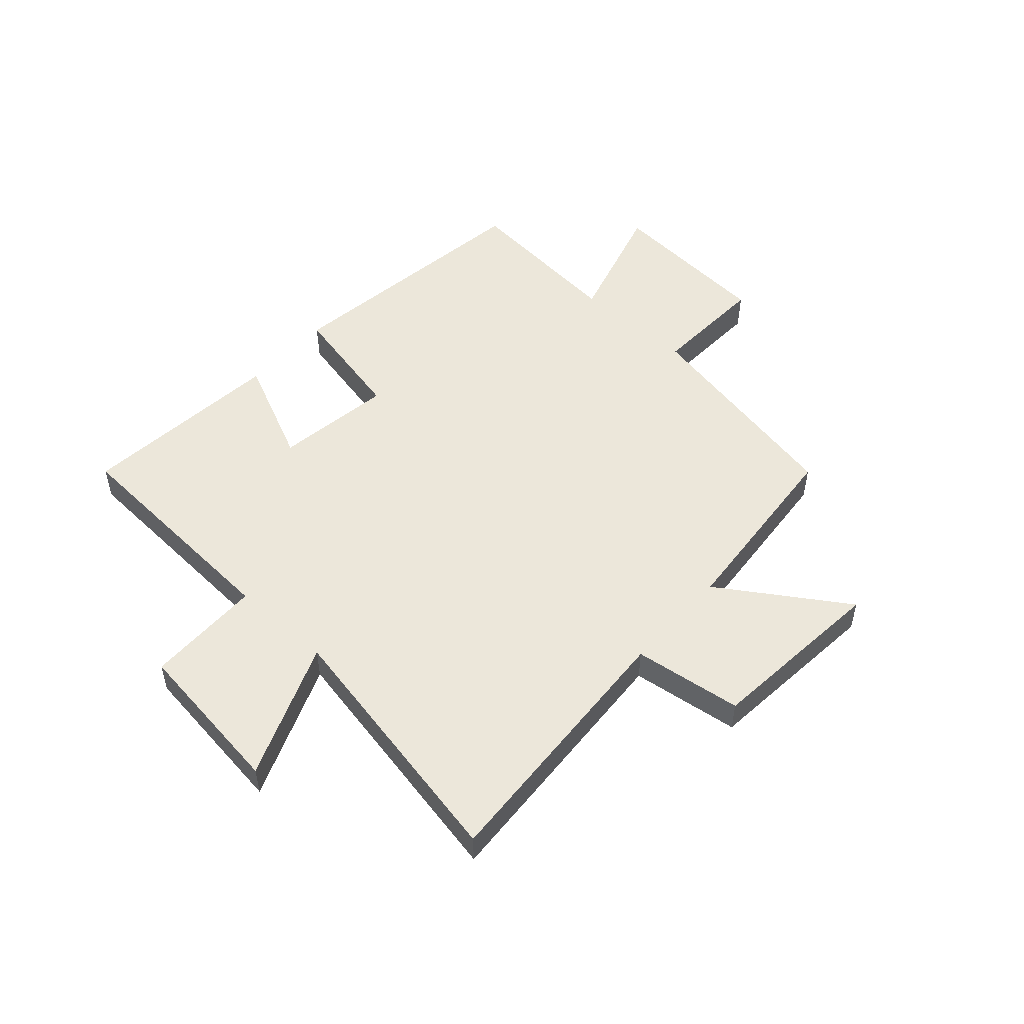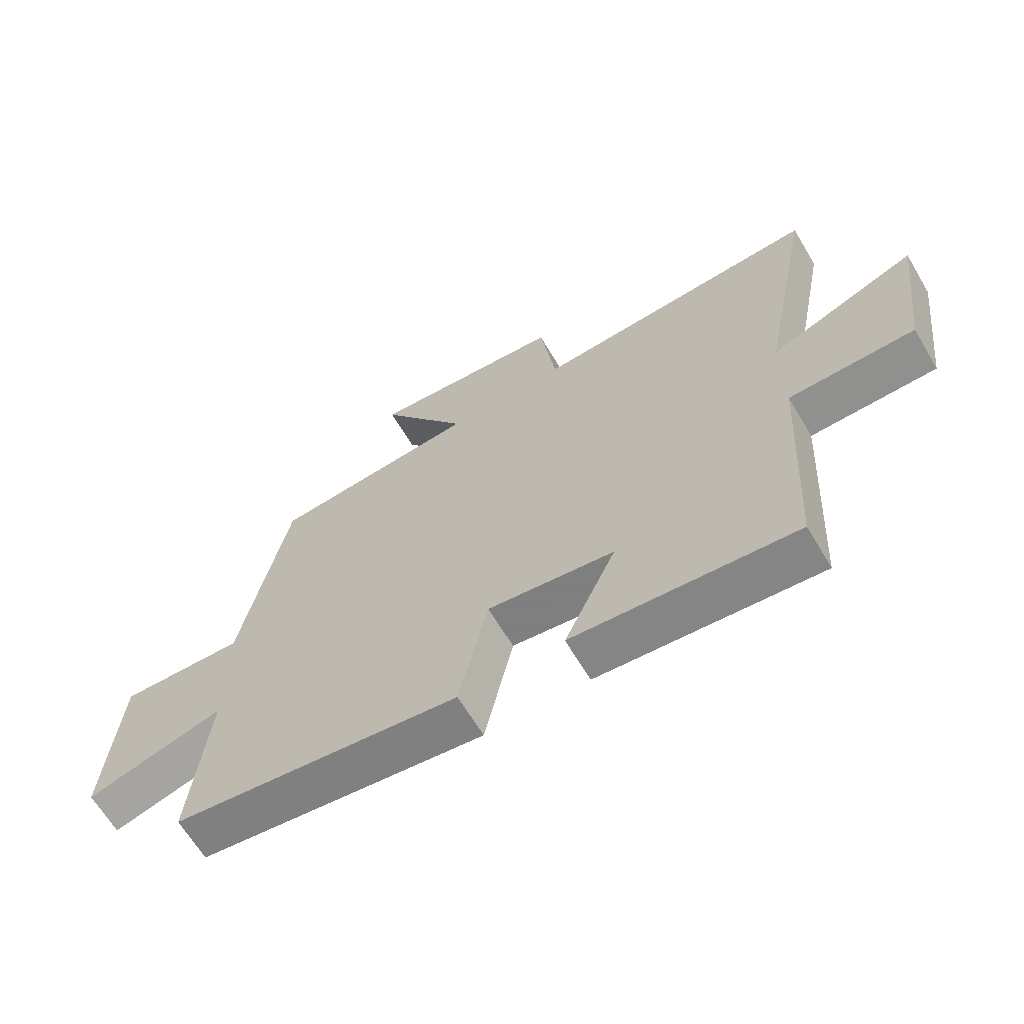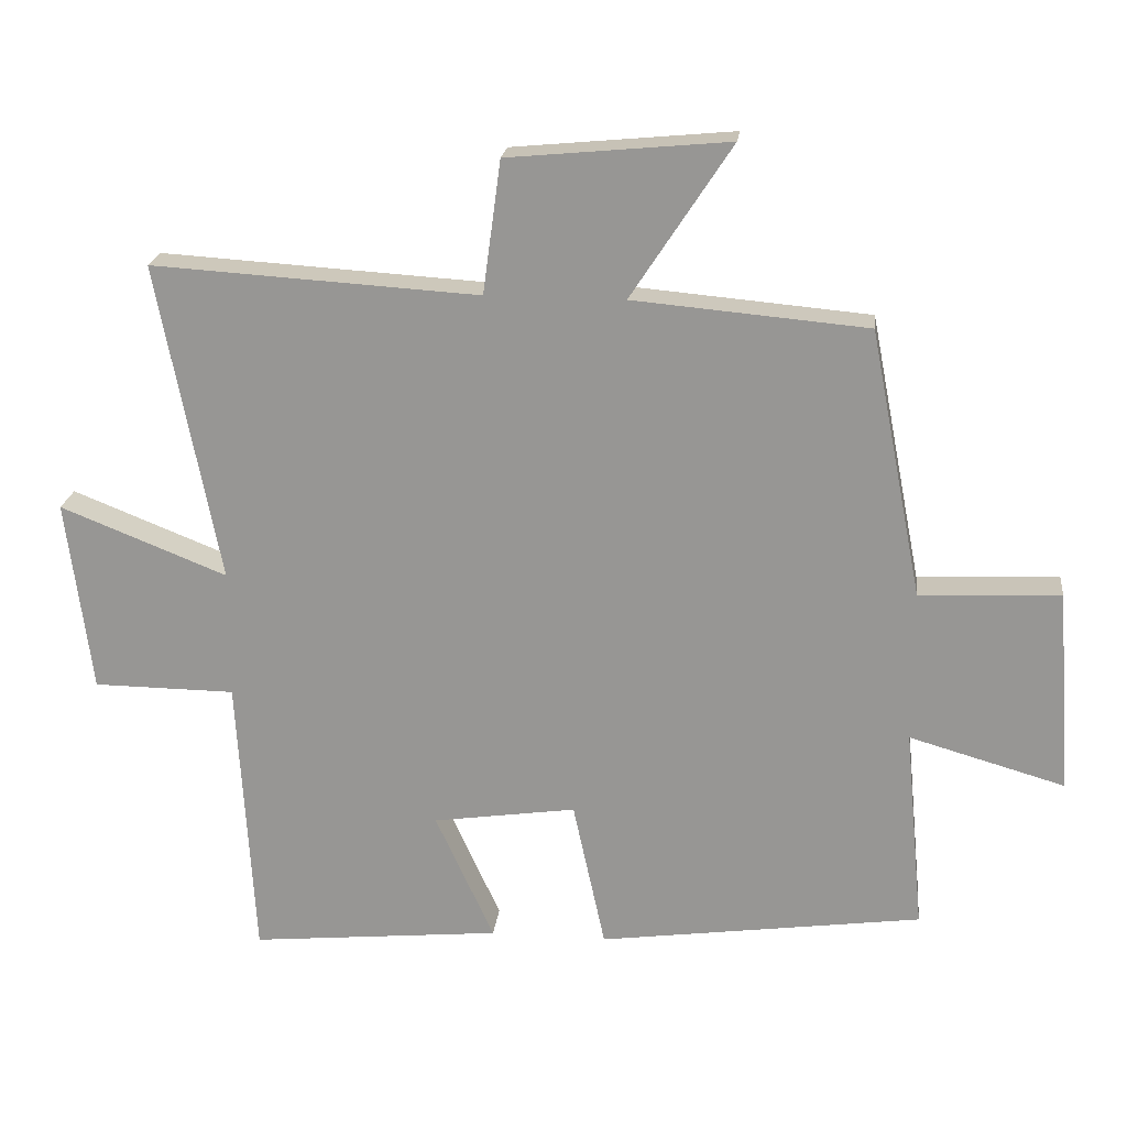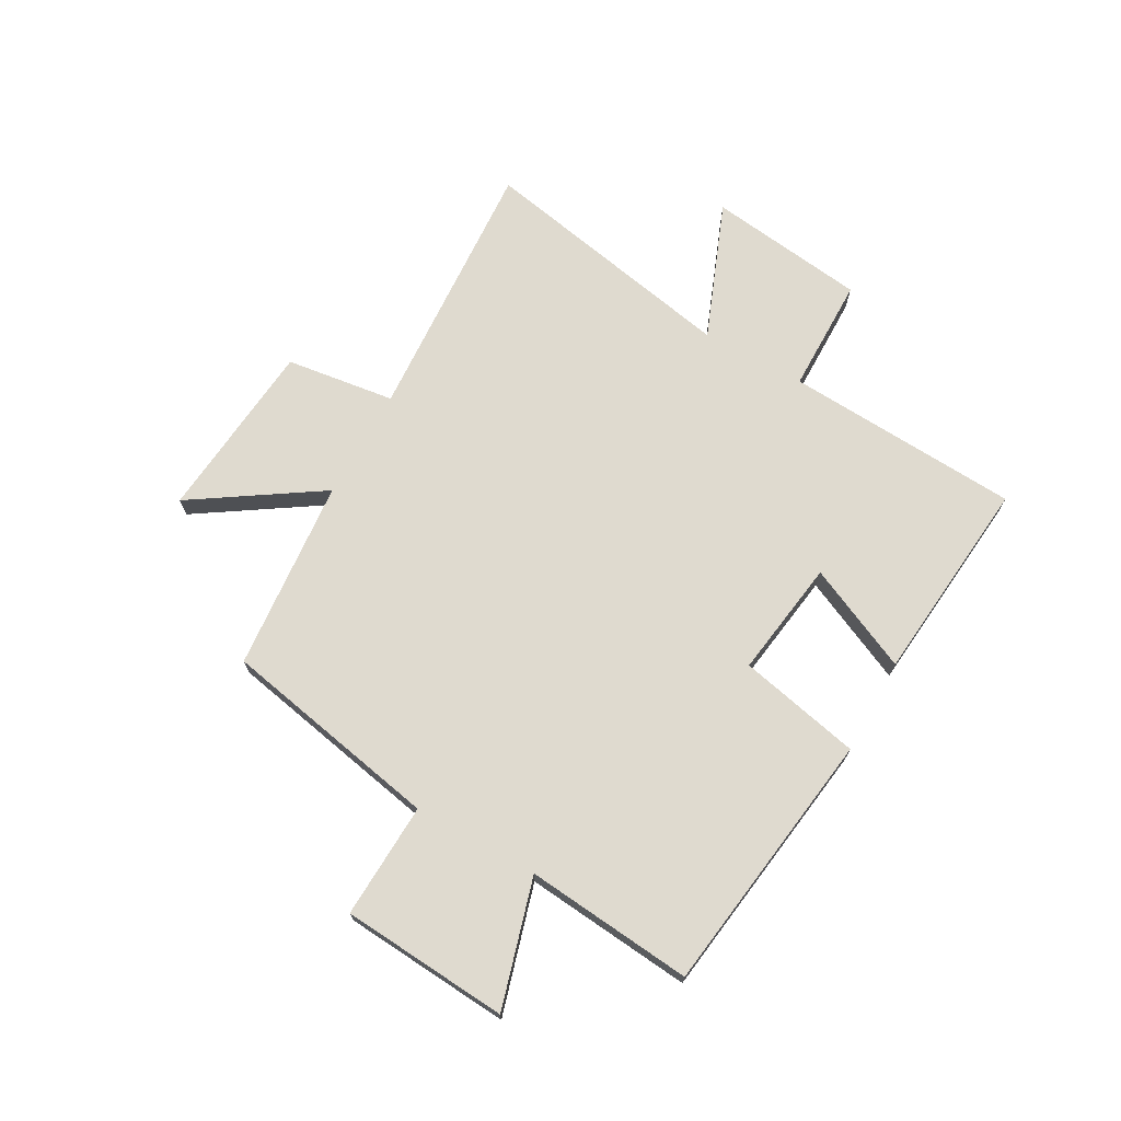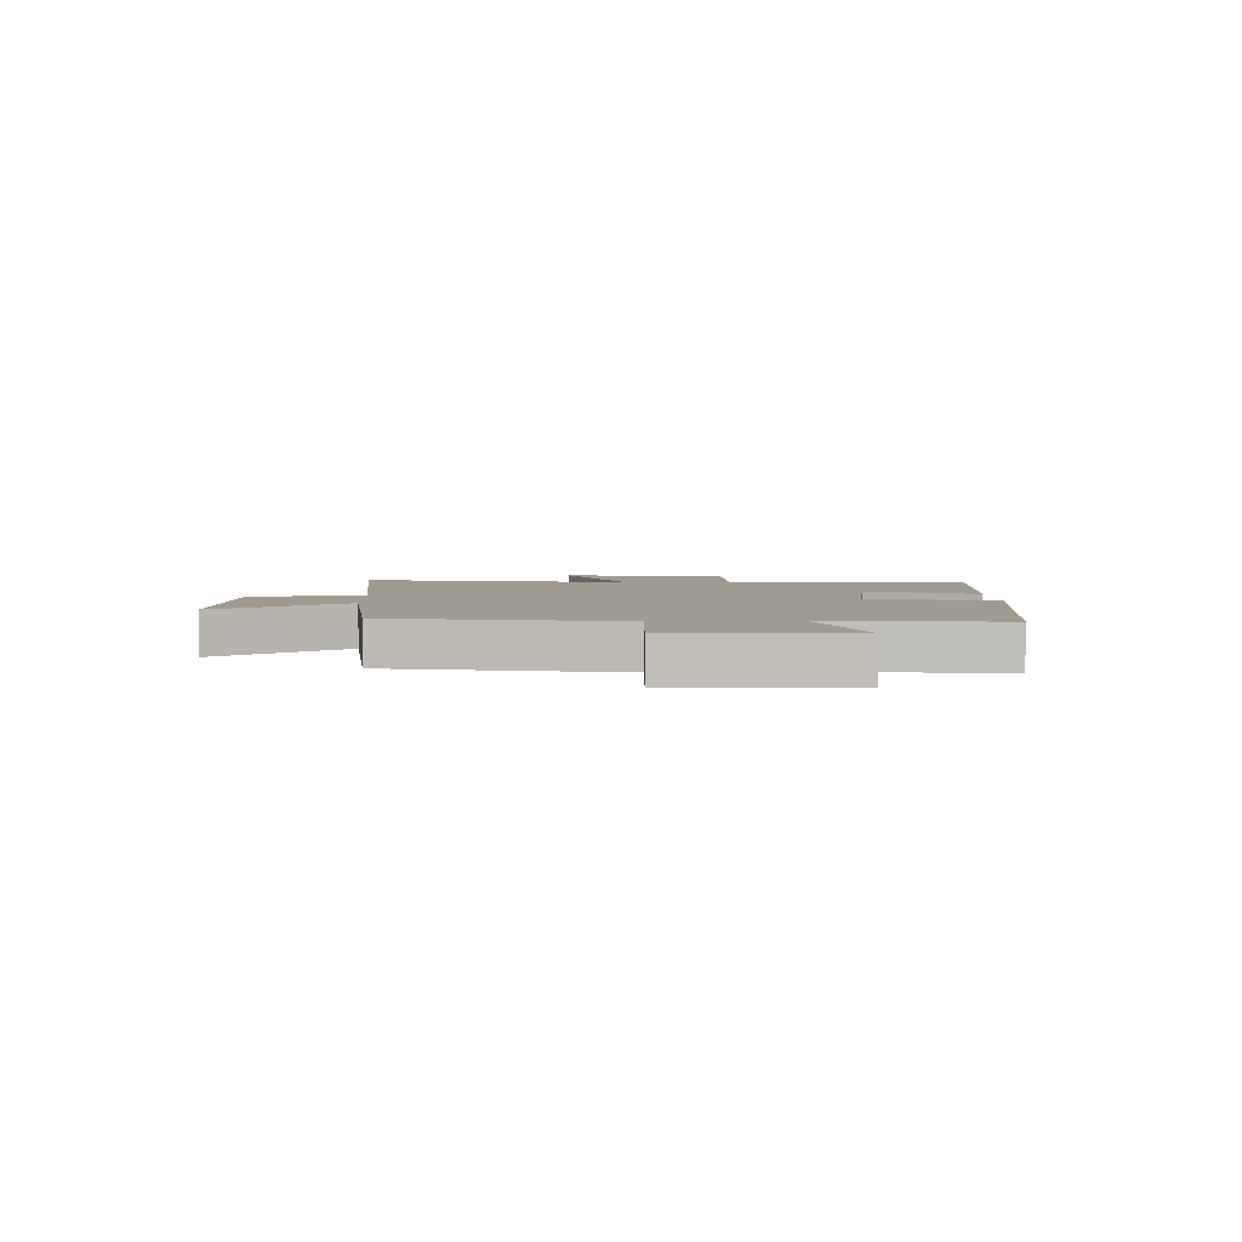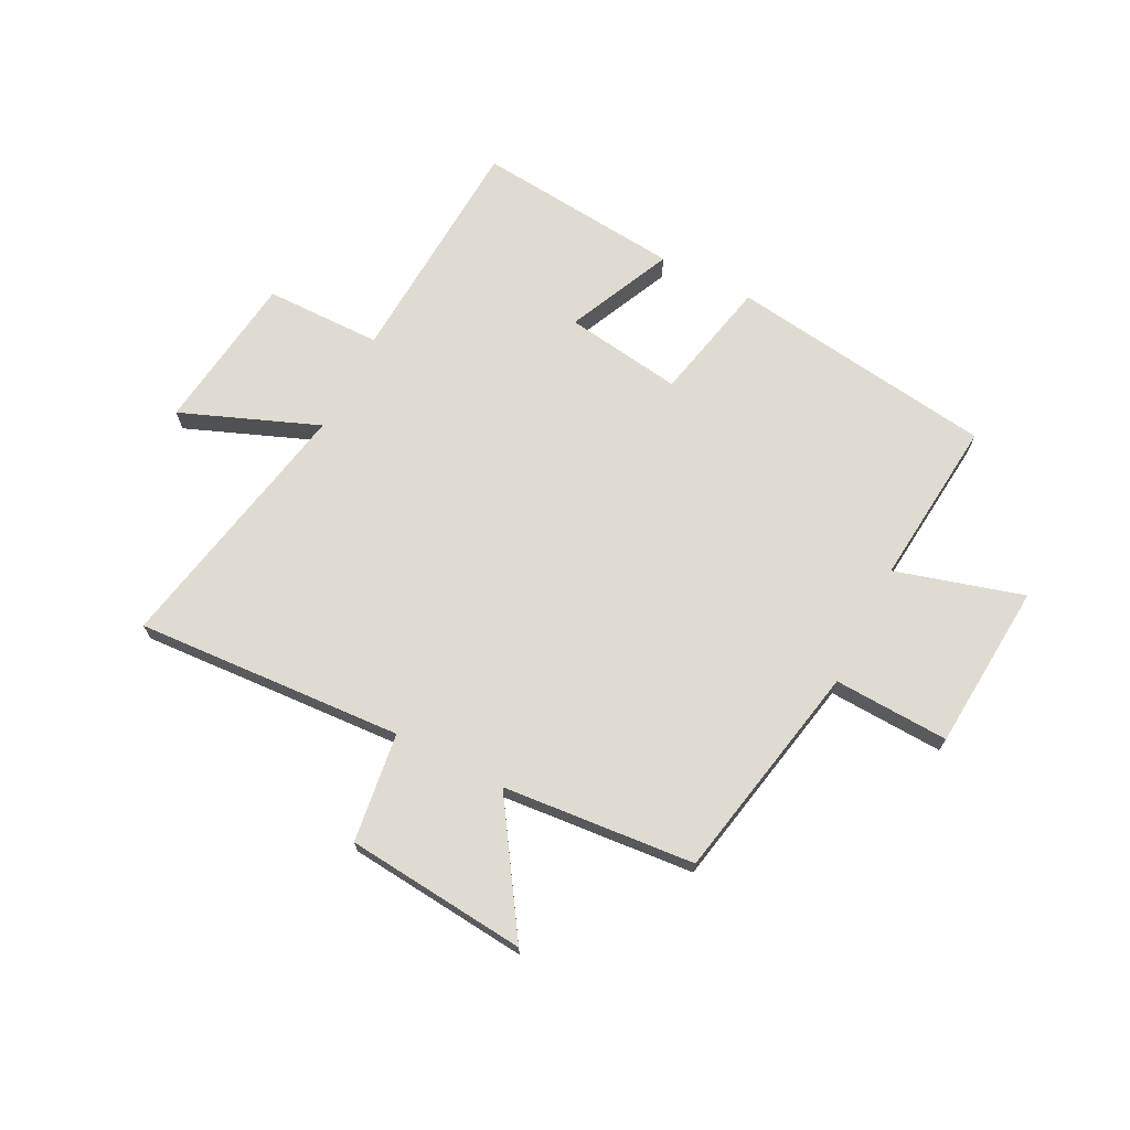
<metadata>
{"format":"obj","ext":"obj","renderer":"f3d","projection":"perspective","resolution":1024,"background":"white","views":[{"elev":51.6,"azim":-48.1,"up":"+Y"},{"elev":-65.2,"azim":-149.2,"up":"+Z"},{"elev":21.0,"azim":6.6,"up":"+Z"},{"elev":70.8,"azim":119.2,"up":"+Y"},{"elev":4.0,"azim":87.8,"up":"+Y"},{"elev":70.1,"azim":27.1,"up":"+Y"}]}
</metadata>
<code>
v -0.59 0.07 0.529
v -0.116 0.07 0.5
v -0.09 0.07 0.693
v 0.23 0.07 0.723
v 0.084 0.07 0.5
v 0.424 0.07 0.47
v 0.5 0.07 0.082
v 0.704 0.07 0.091
v 0.726 0.07 -0.205
v 0.5 0.07 -0.14
v 0.528 0.07 -0.436
v 0.058 0.07 -0.5
v 0.011 0.07 -0.284
v -0.197 0.07 -0.314
v -0.112 0.07 -0.5
v -0.476 0.07 -0.535
v -0.5 0.07 -0.119
v -0.706 0.07 -0.117
v -0.742 0.07 0.163
v -0.5 0.07 0.067
v -0.59 0 0.529
v -0.116 0 0.5
v -0.09 0 0.693
v 0.23 0 0.723
v 0.084 0 0.5
v 0.424 0 0.47
v 0.5 0 0.082
v 0.704 0 0.091
v 0.726 0 -0.205
v 0.5 0 -0.14
v 0.528 0 -0.436
v 0.058 0 -0.5
v 0.011 0 -0.284
v -0.197 0 -0.314
v -0.112 0 -0.5
v -0.476 0 -0.535
v -0.5 0 -0.119
v -0.706 0 -0.117
v -0.742 0 0.163
v -0.5 0 0.067
f 17 18 19 20
f 15 16 17 20
f 14 15 20 1
f 13 14 1 2
f 10 11 12 13
f 10 13 2 3
f 7 8 9 10
f 5 6 7 10
f 5 10 3
f 3 4 5
f 40 39 38 37
f 40 37 36 35
f 21 40 35 34
f 22 21 34 33
f 33 32 31 30
f 23 22 33 30
f 30 29 28 27
f 30 27 26 25
f 23 30 25
f 25 24 23
f 1 21 22 2
f 2 22 23 3
f 3 23 24 4
f 4 24 25 5
f 5 25 26 6
f 6 26 27 7
f 7 27 28 8
f 8 28 29 9
f 9 29 30 10
f 10 30 31 11
f 11 31 32 12
f 12 32 33 13
f 13 33 34 14
f 14 34 35 15
f 15 35 36 16
f 16 36 37 17
f 17 37 38 18
f 18 38 39 19
f 19 39 40 20
f 20 40 21 1

</code>
